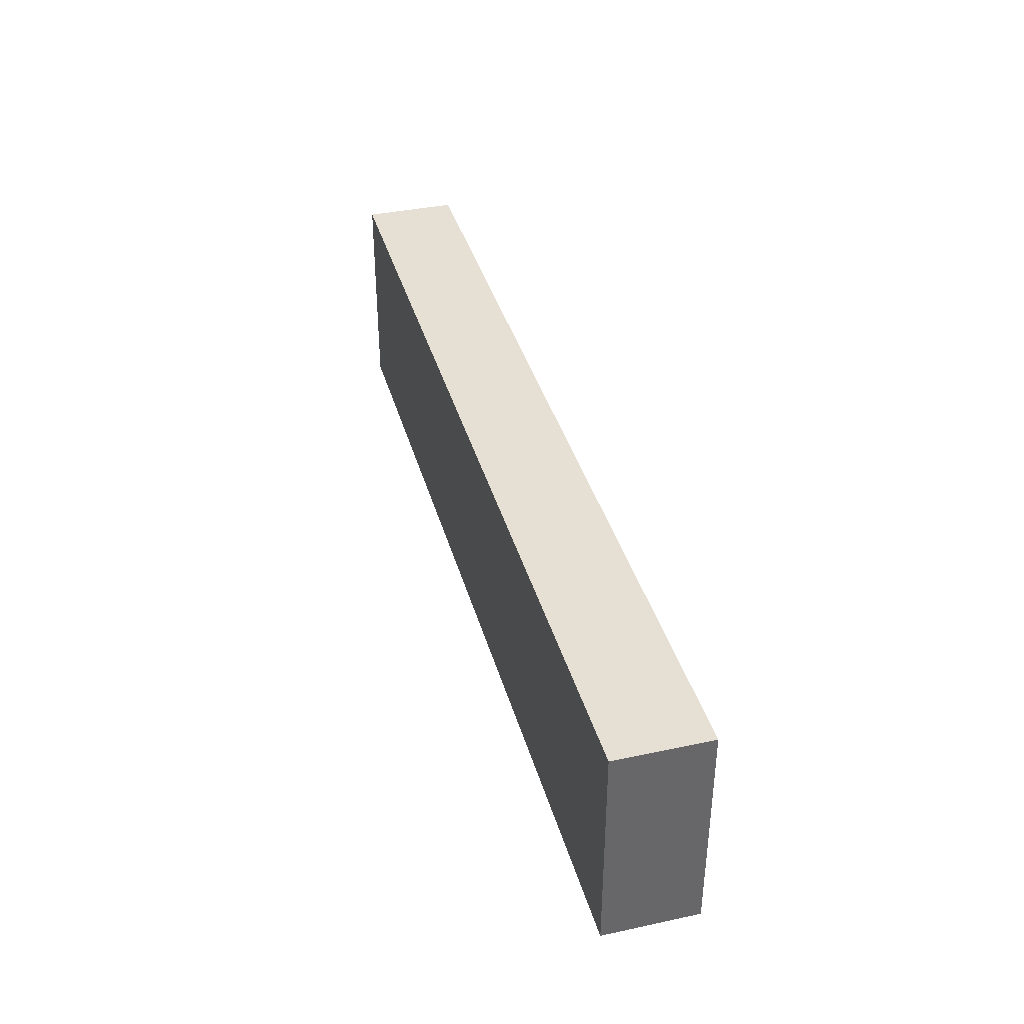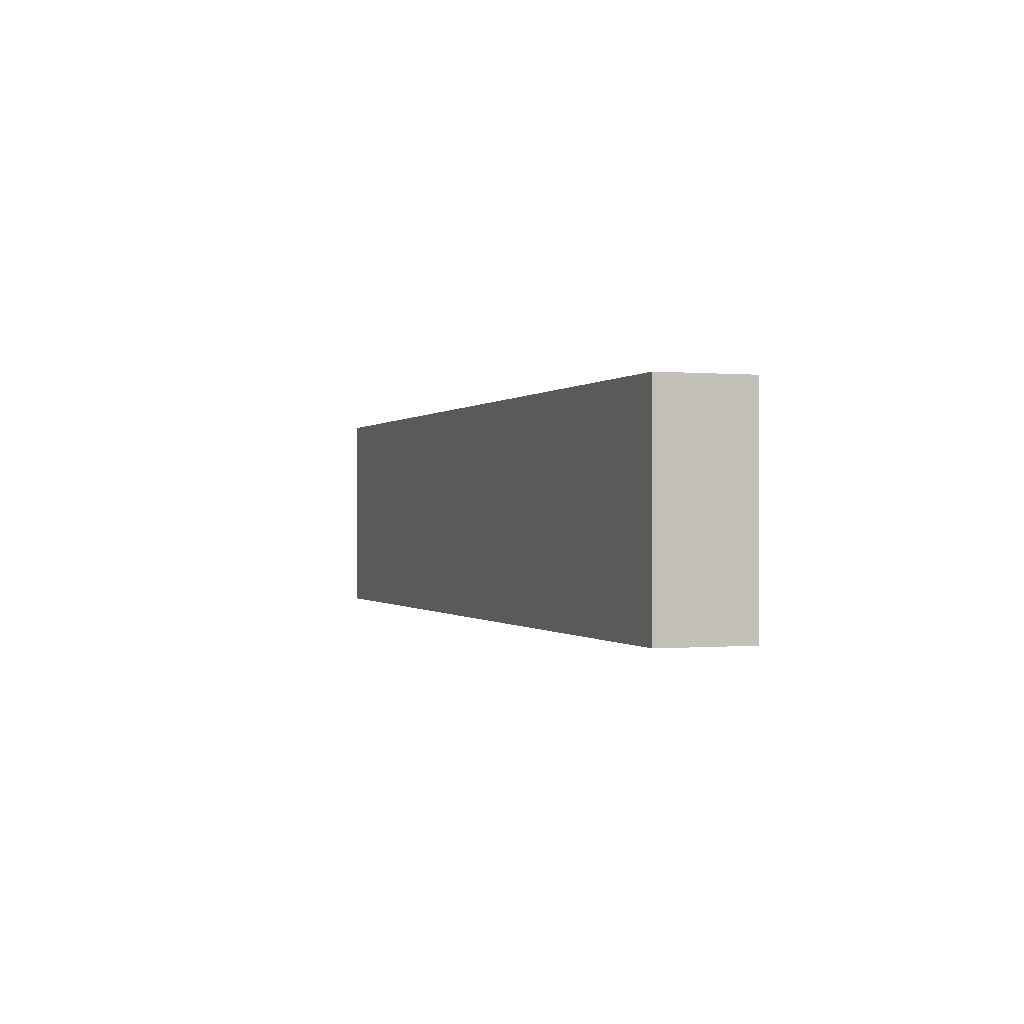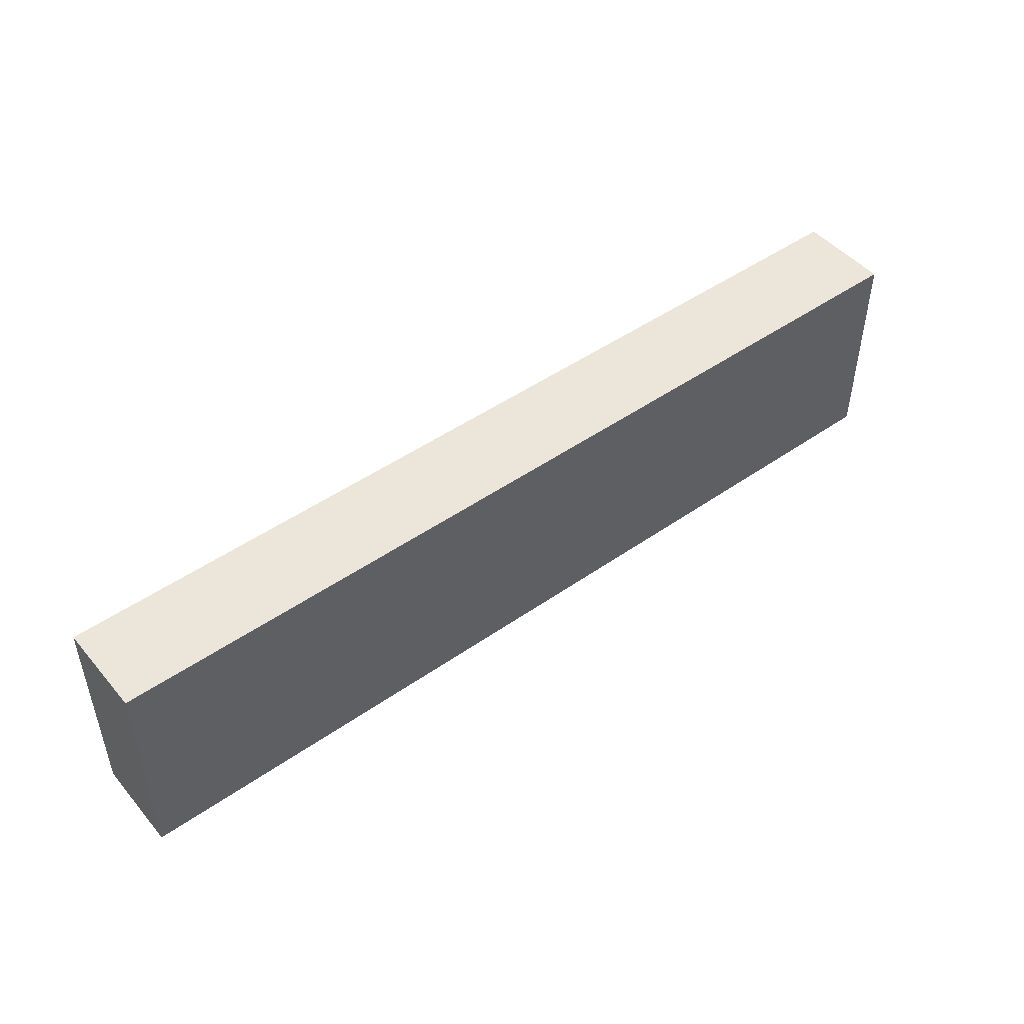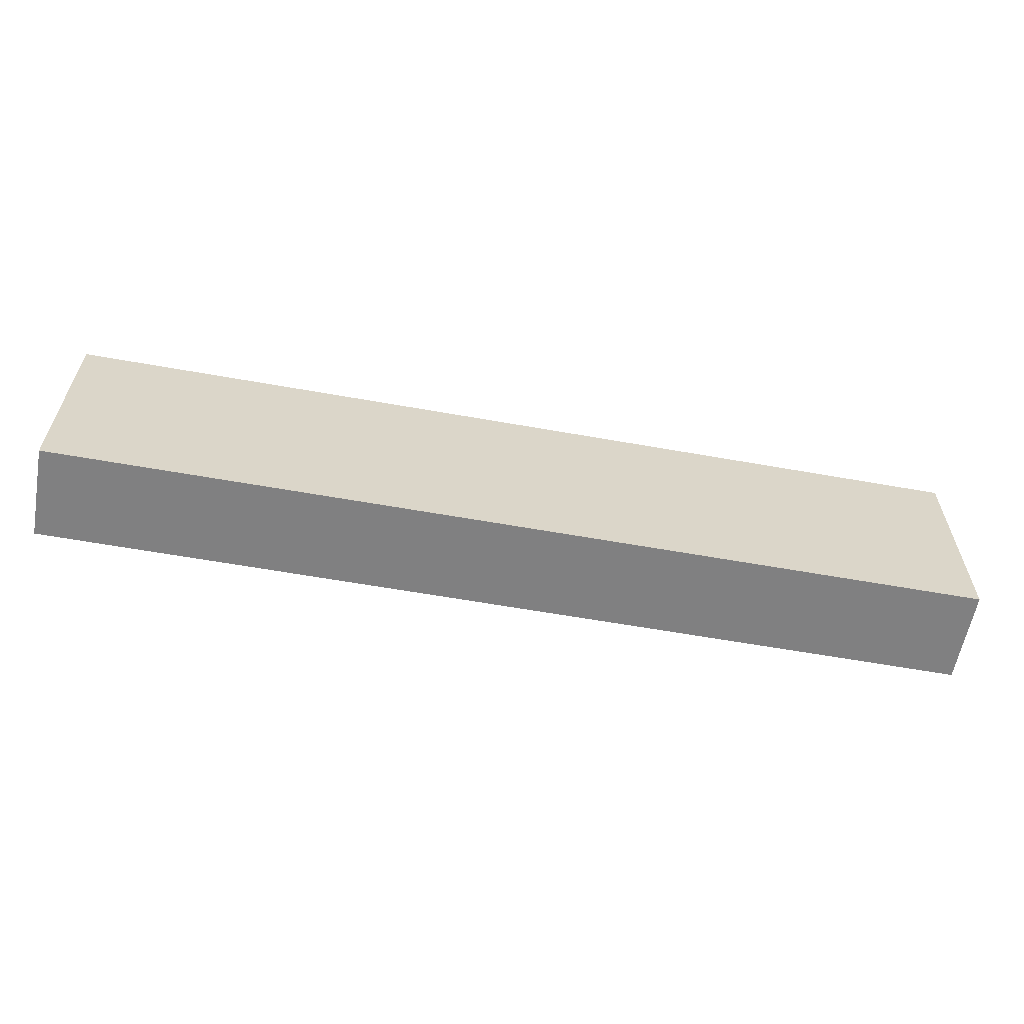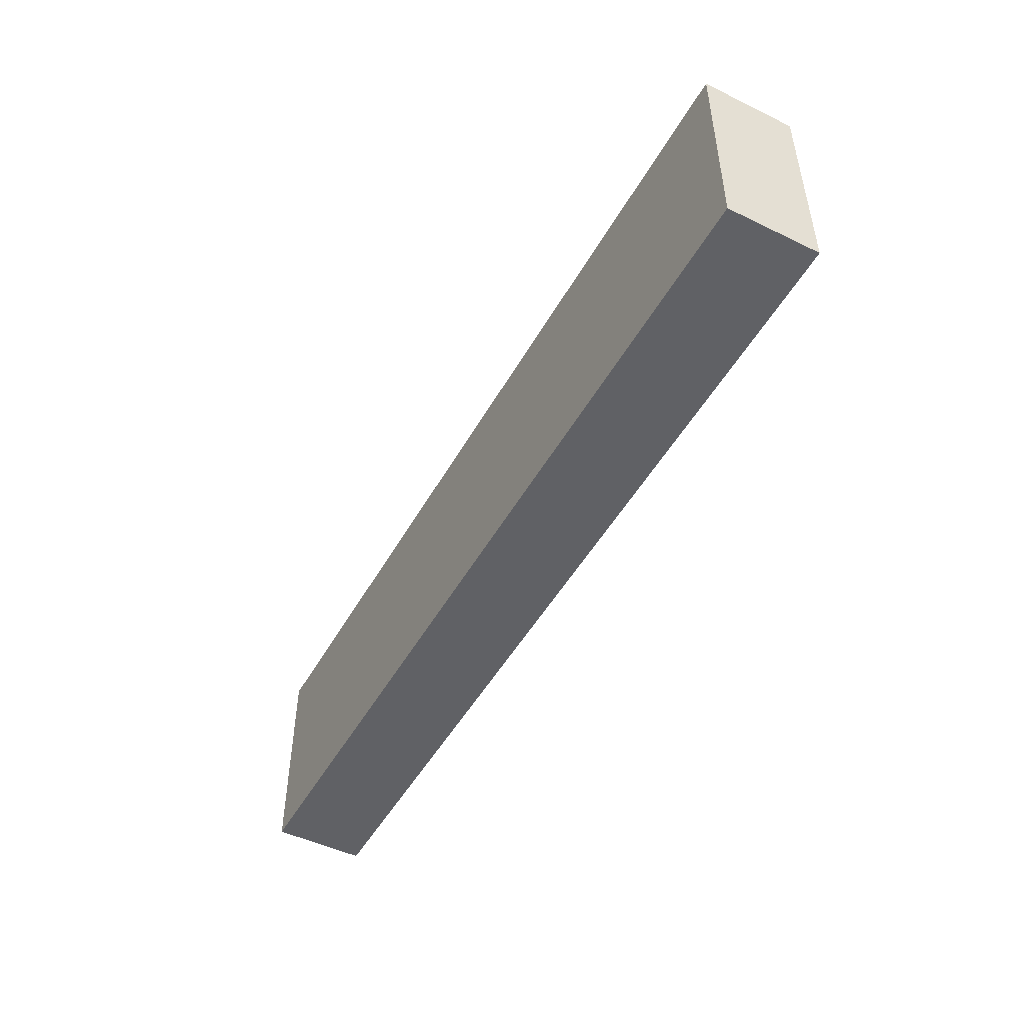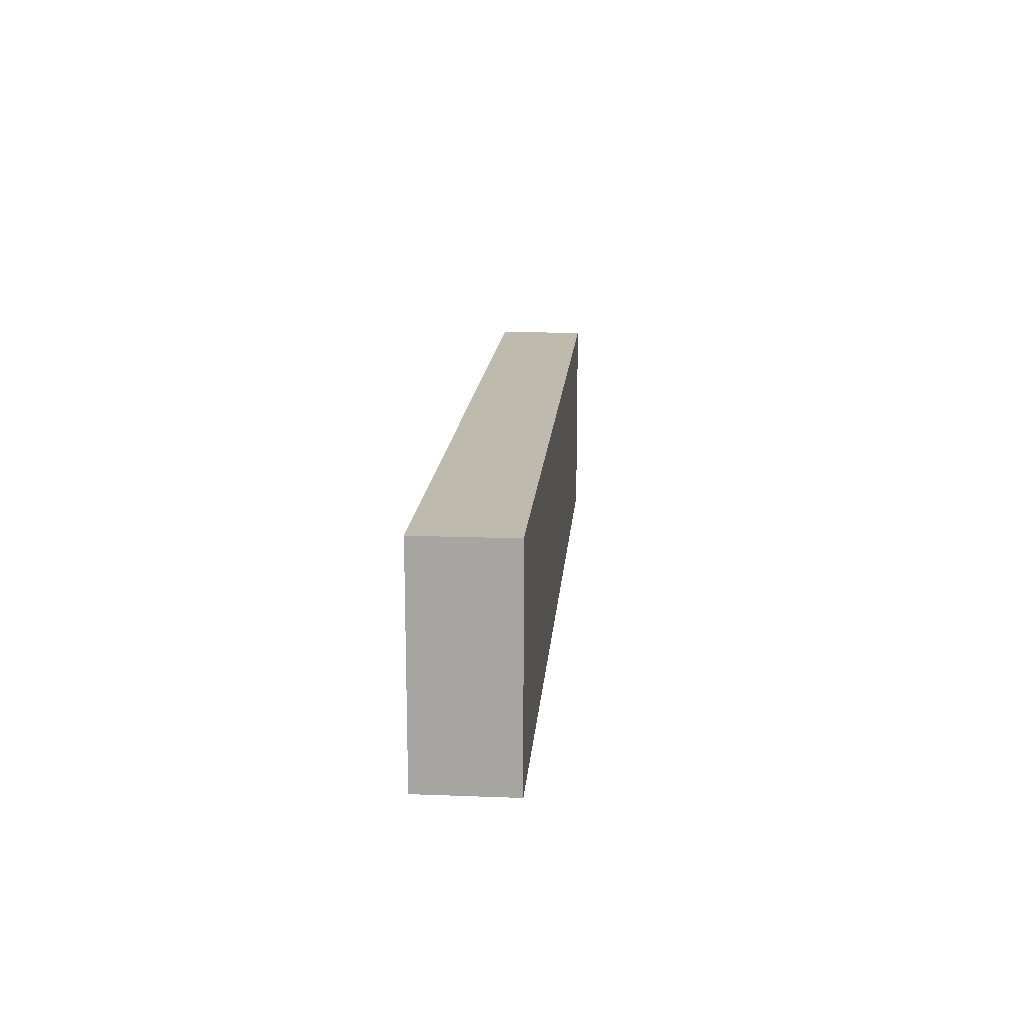
<metadata>
{"format":"obj","ext":"obj","renderer":"f3d","projection":"perspective","resolution":1024,"background":"white","views":[{"elev":38.1,"azim":-105.2,"up":"+Y"},{"elev":-0.2,"azim":70.7,"up":"+Y"},{"elev":47.7,"azim":141.8,"up":"+Y"},{"elev":-60.1,"azim":169.6,"up":"+Y"},{"elev":-48.8,"azim":-118.3,"up":"+Y"},{"elev":15.5,"azim":-85.4,"up":"+Y"}]}
</metadata>
<code>
v 0 0 3.81
v 38.1 0 3.81
v 38.1 8.89 3.81
v 0 8.89 3.81
v 38.1 0 3.81
v 0 0 3.81
v 0 0 0
v 38.1 0 0
v 0 8.89 3.81
v 38.1 8.89 3.81
v 38.1 8.89 0
v 0 8.89 0
v 38.1 0 3.81
v 38.1 0 0
v 38.1 8.89 0
v 38.1 8.89 3.81
v 0 0 0
v 0 0 3.81
v 0 8.89 3.81
v 0 8.89 0
v 38.1 0 0
v 0 0 0
v 0 8.89 0
v 38.1 8.89 0
f 1 2 4
f 4 2 3
f 5 6 8
f 8 6 7
f 10 11 9
f 9 11 12
f 13 14 16
f 16 14 15
f 17 18 20
f 20 18 19
f 21 22 24
f 24 22 23

</code>
